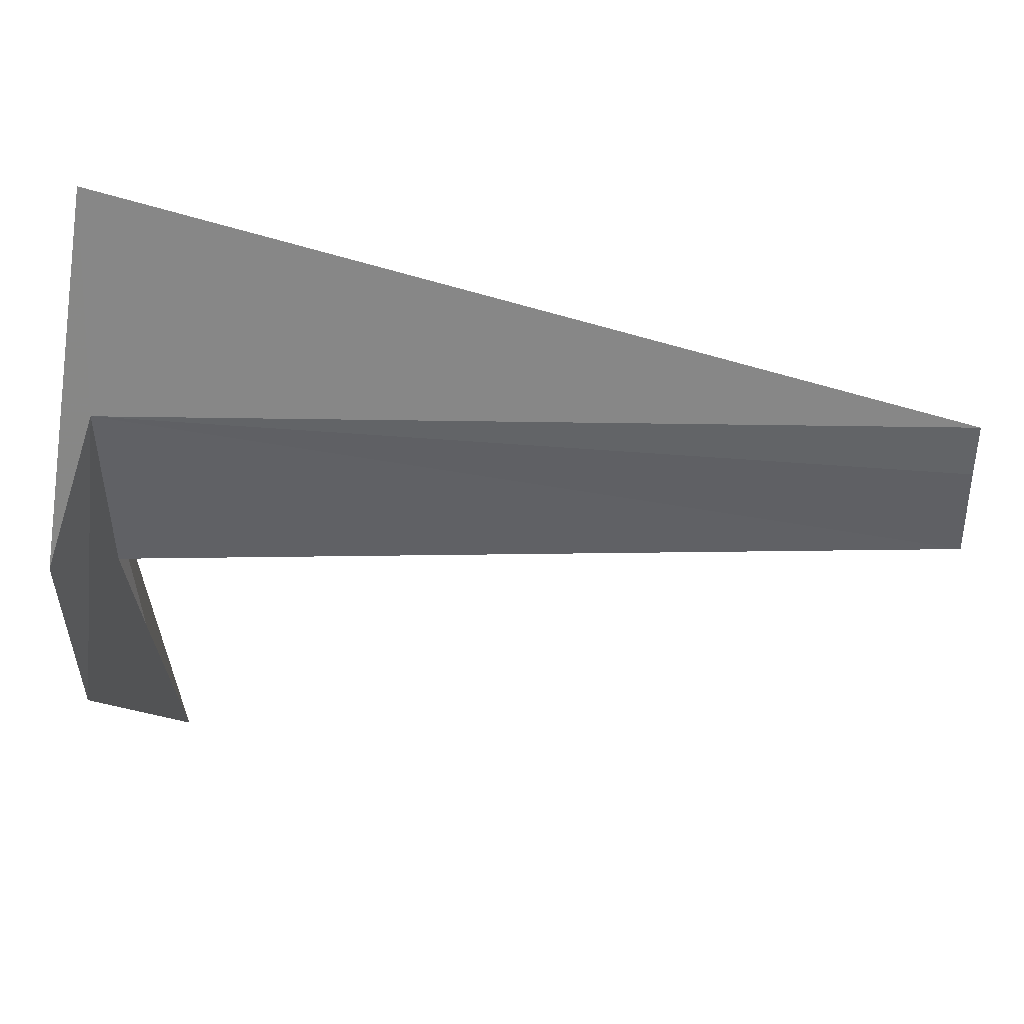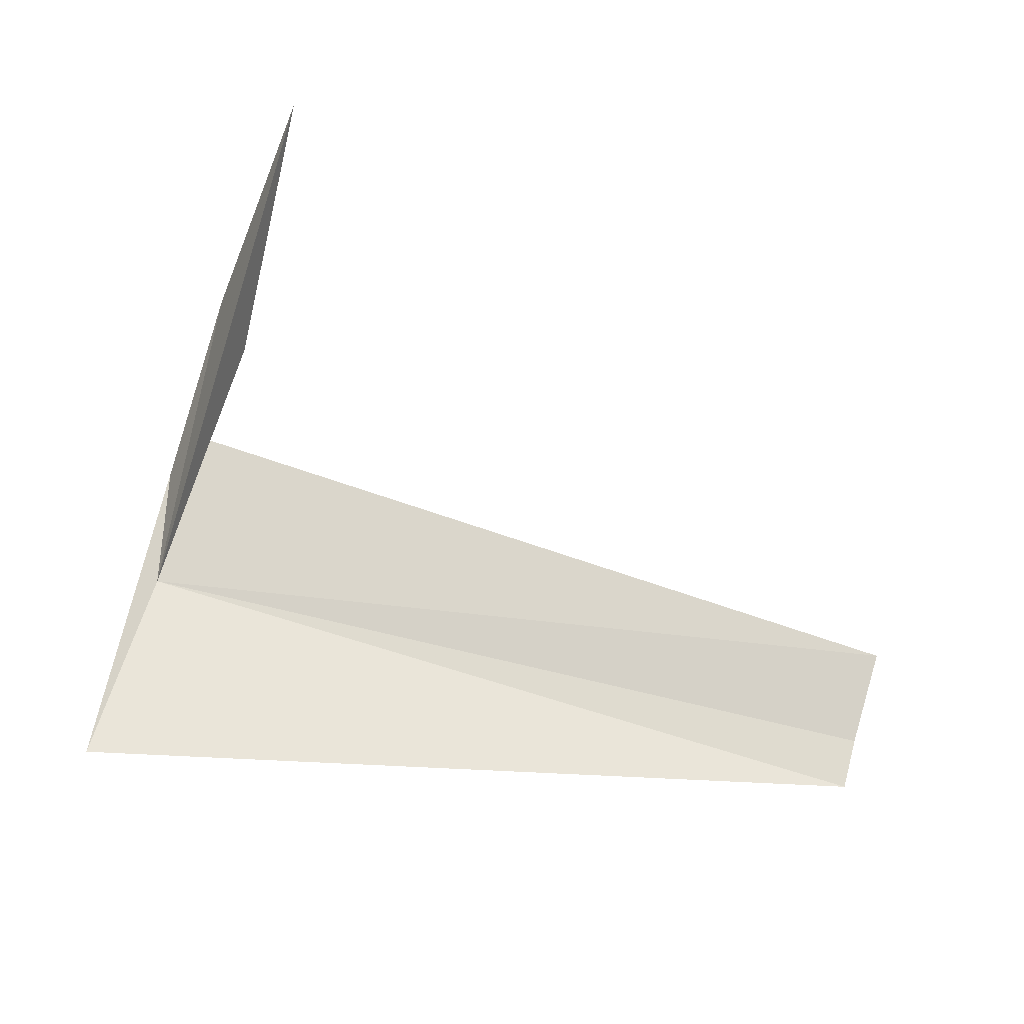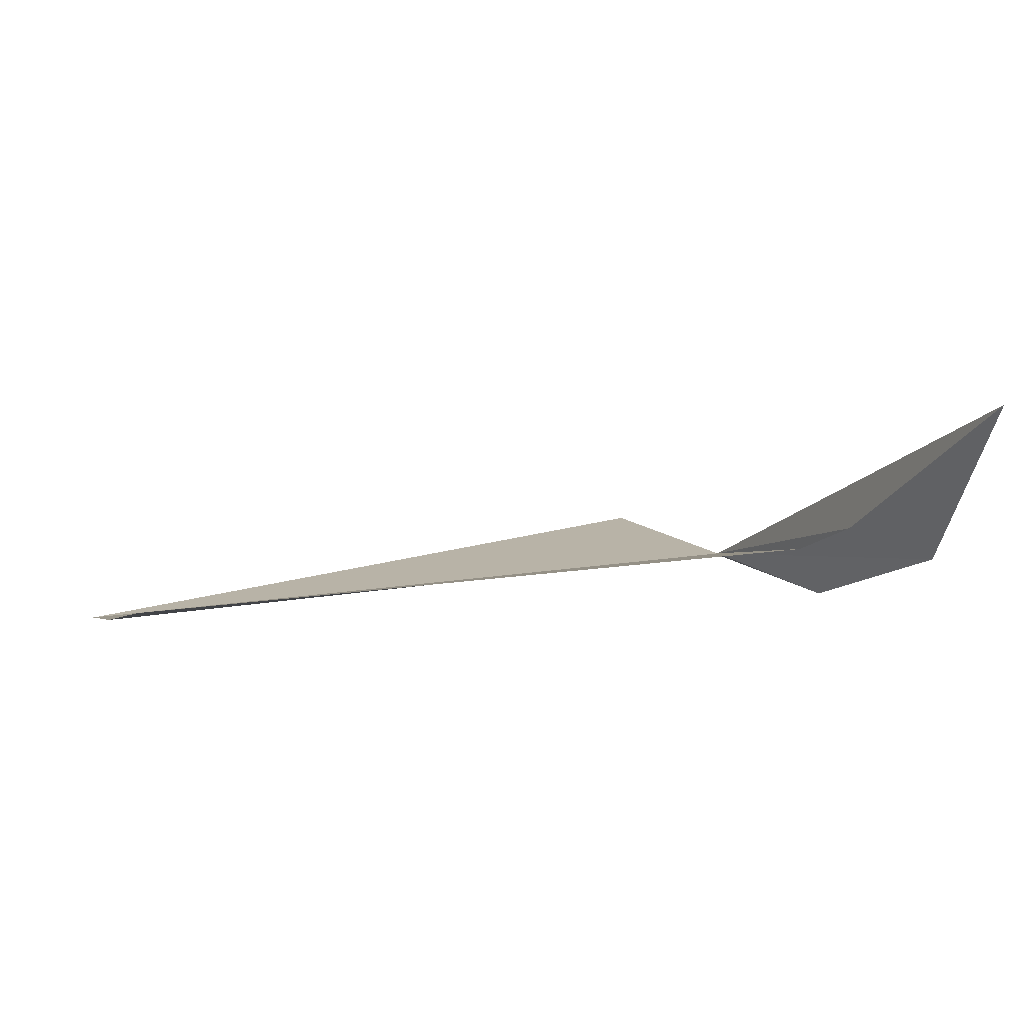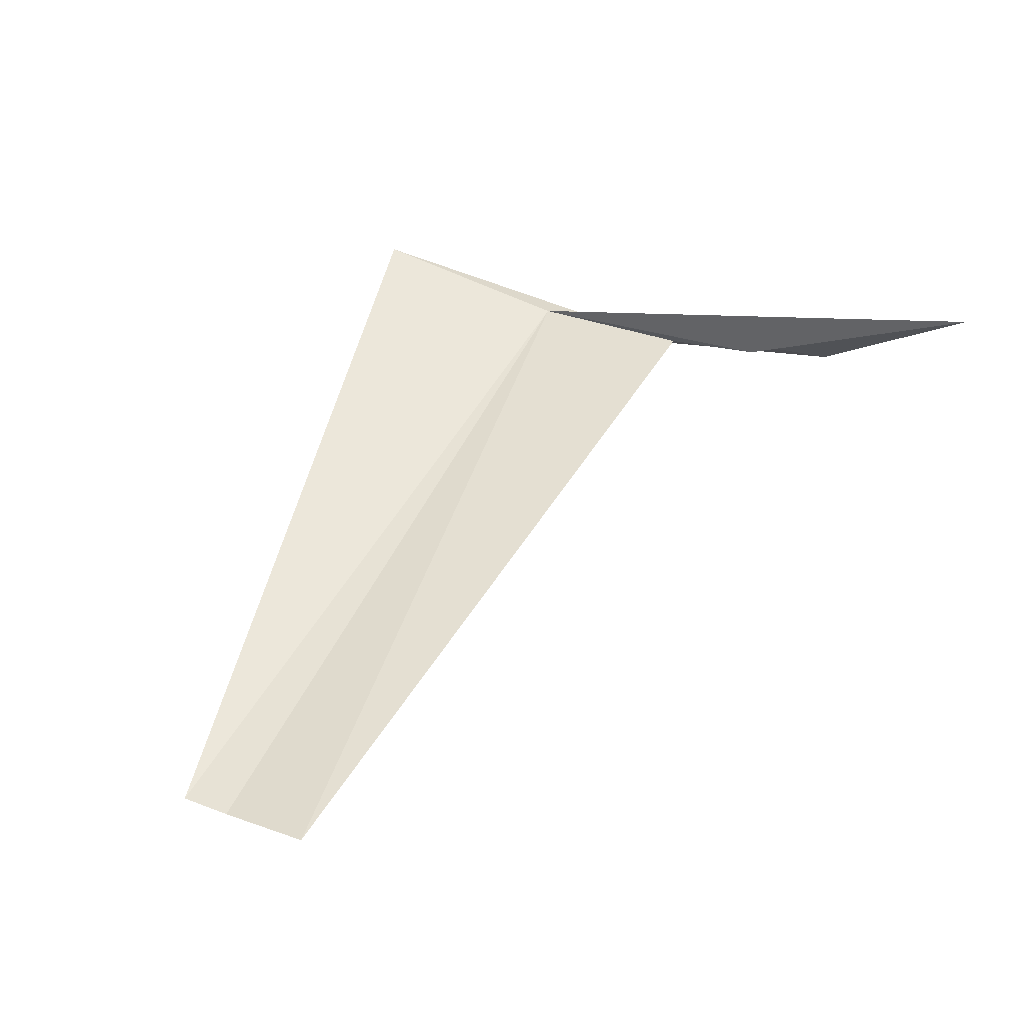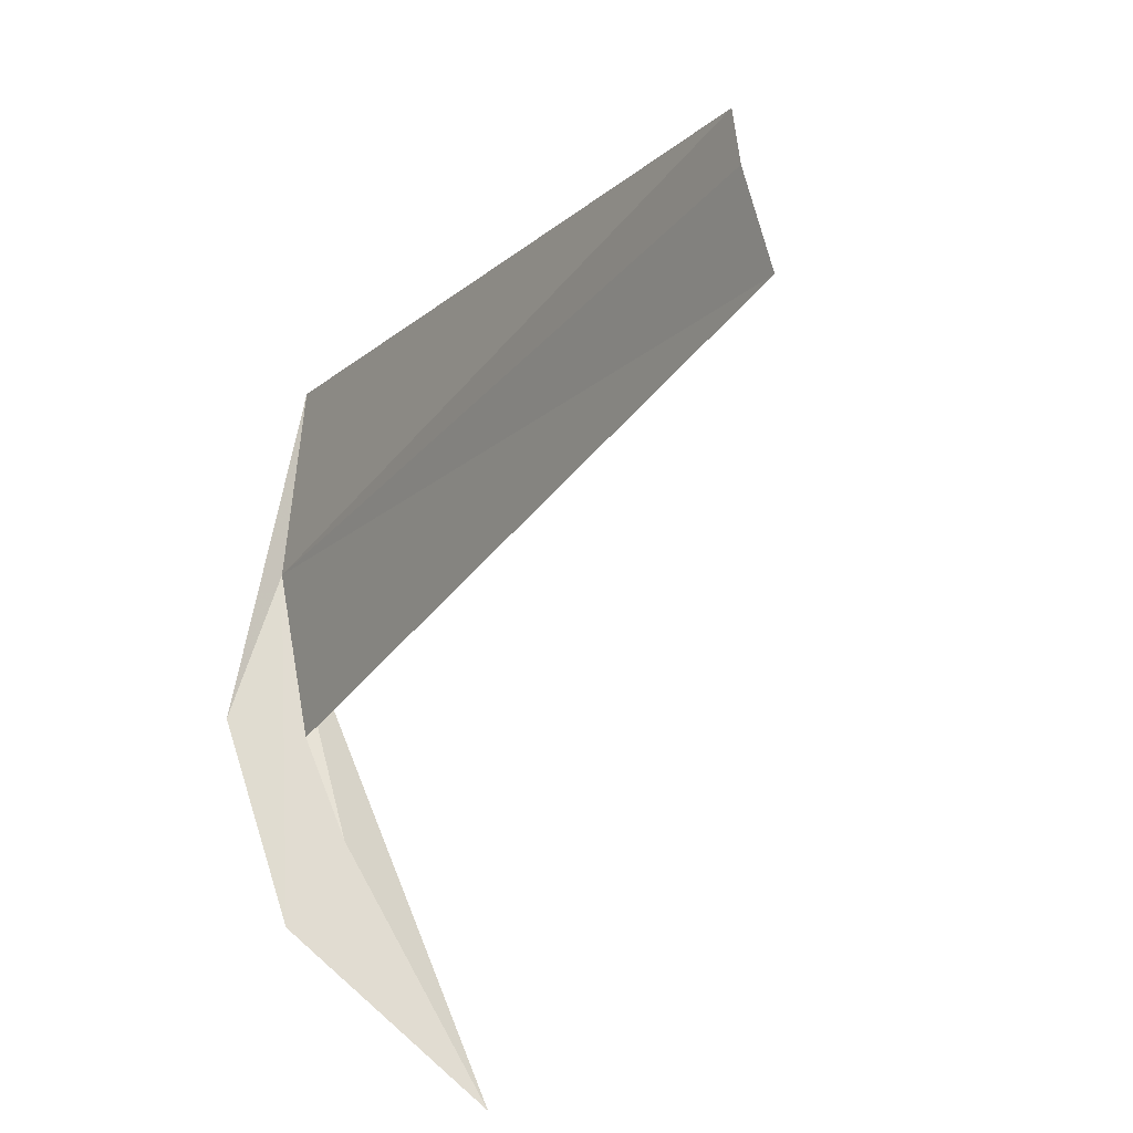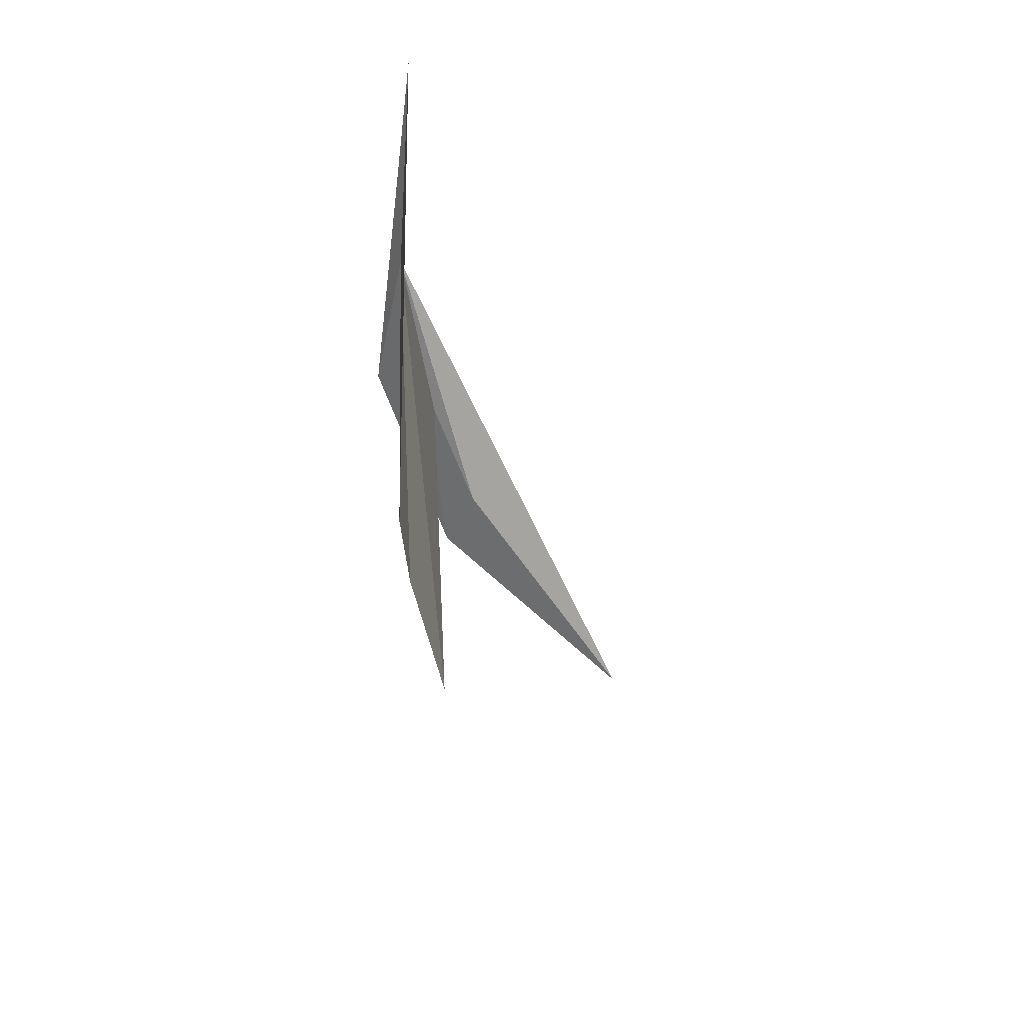
<metadata>
{"format":"obj","ext":"obj","renderer":"f3d","projection":"perspective","resolution":1024,"background":"white","views":[{"elev":30.2,"azim":-175.8,"up":"+Y"},{"elev":61.8,"azim":-163.3,"up":"+Z"},{"elev":9.8,"azim":-29.0,"up":"+Z"},{"elev":52.4,"azim":-62.3,"up":"+Z"},{"elev":-30.2,"azim":-120.8,"up":"+Y"},{"elev":22.0,"azim":-92.4,"up":"+Y"}]}
</metadata>
<code>
v 22.03 59.69 -56.44
v 21.96 62.39 -56.29
v 22.6 57.87 -56.79
v 21.99 57.56 -56.01
v 21.87 56.28 -55.49
v 12.17 58.13 -56.01
v 12.18 59.28 -56.33
v 12.16 59.92 -56.42
v 21.95 53.38 -53.46
v 22.61 55.38 -55.85
f 1 3 2
f 1 4 5
f 1 7 6
f 1 9 10
f 1 5 9
f 1 10 3
f 1 8 7
f 1 2 8
f 1 6 4

</code>
